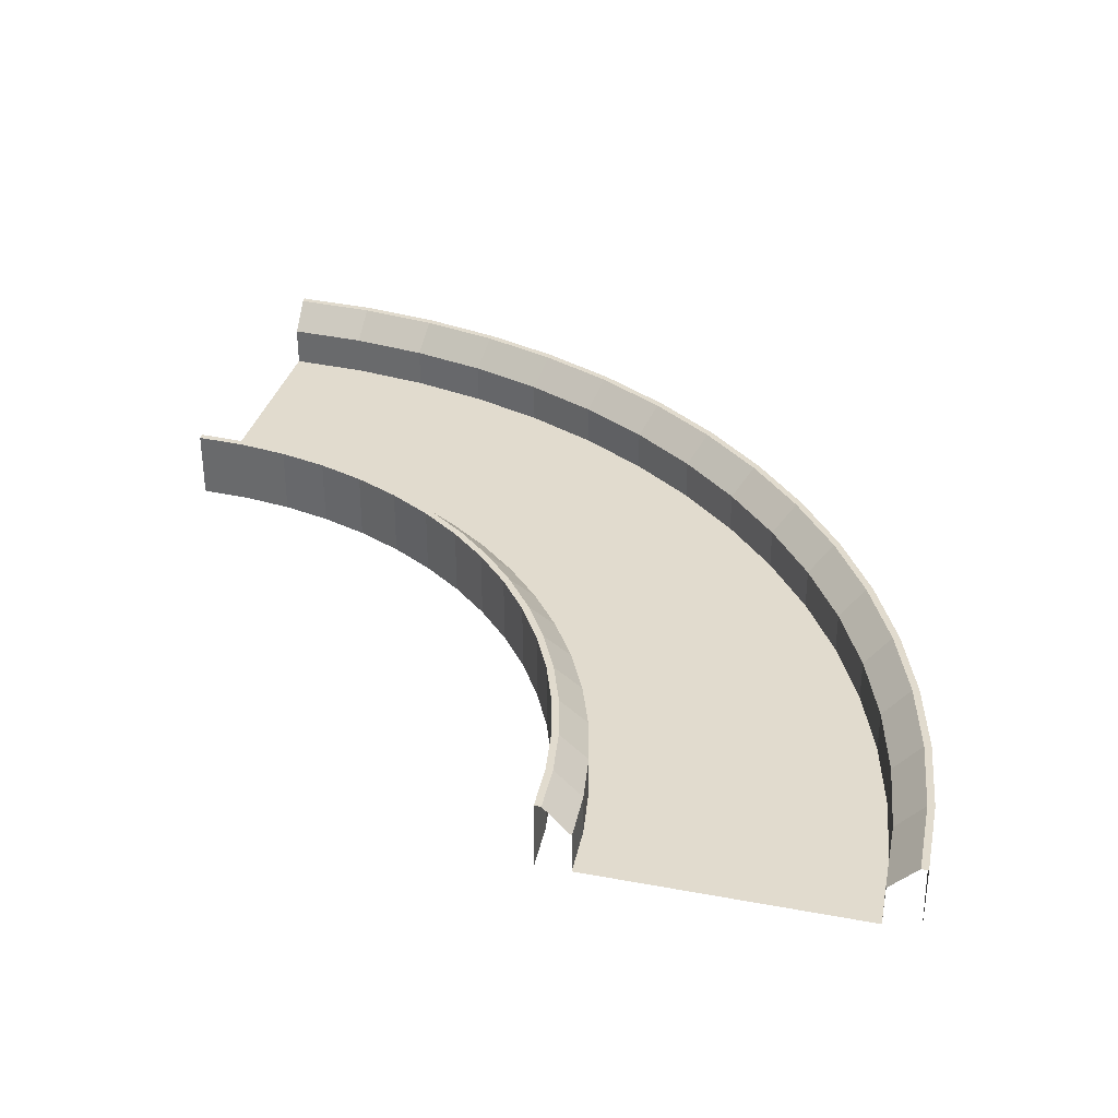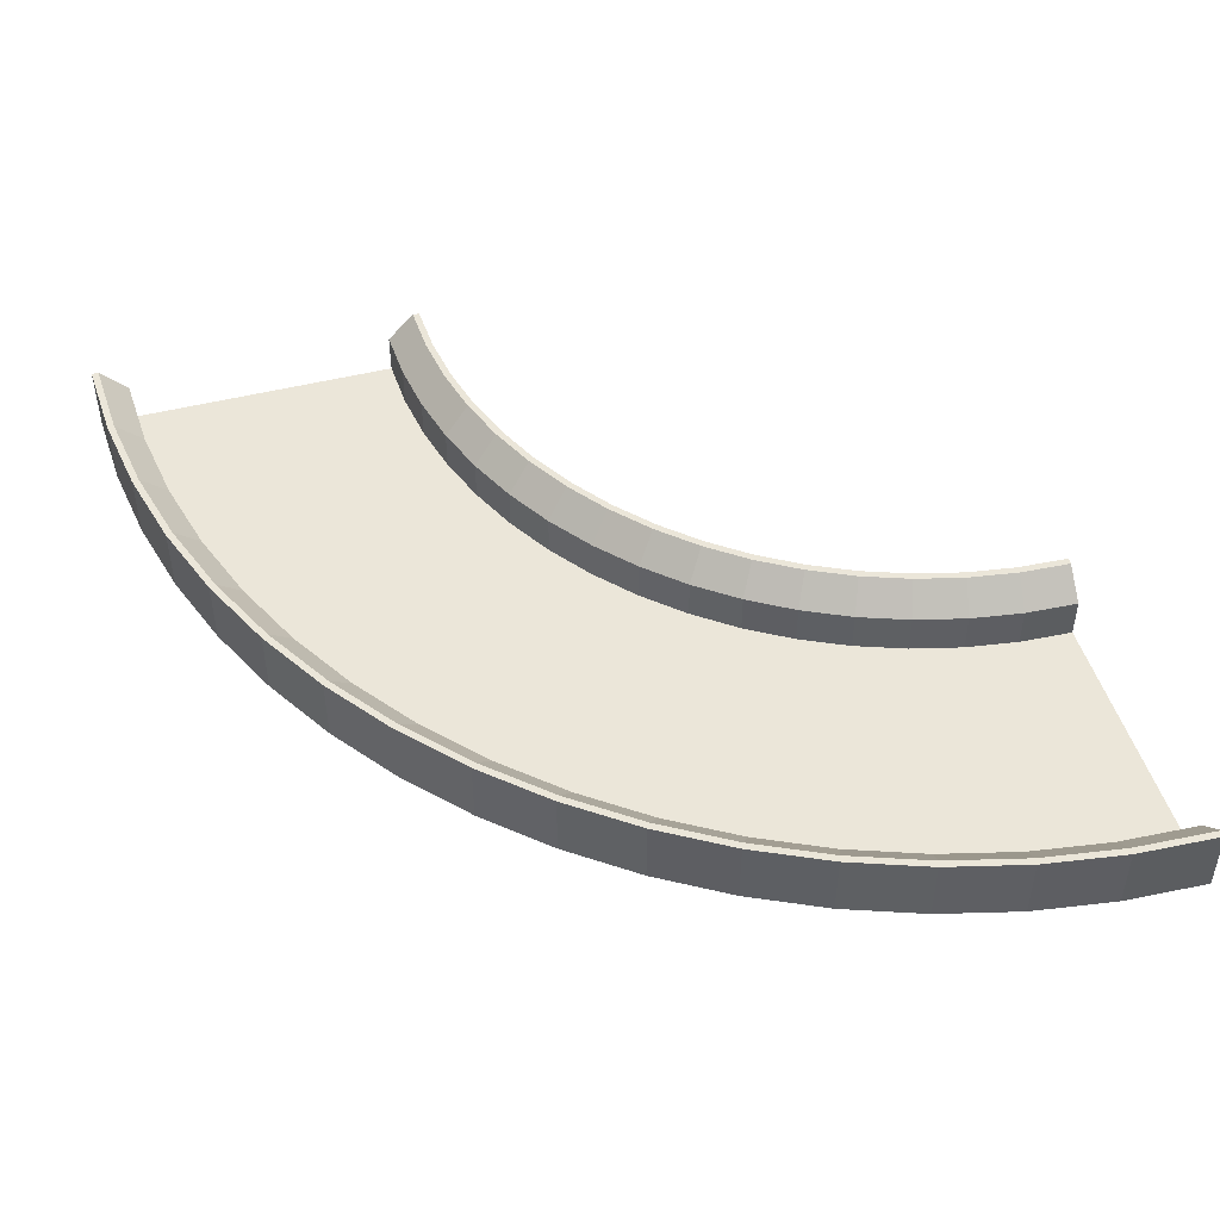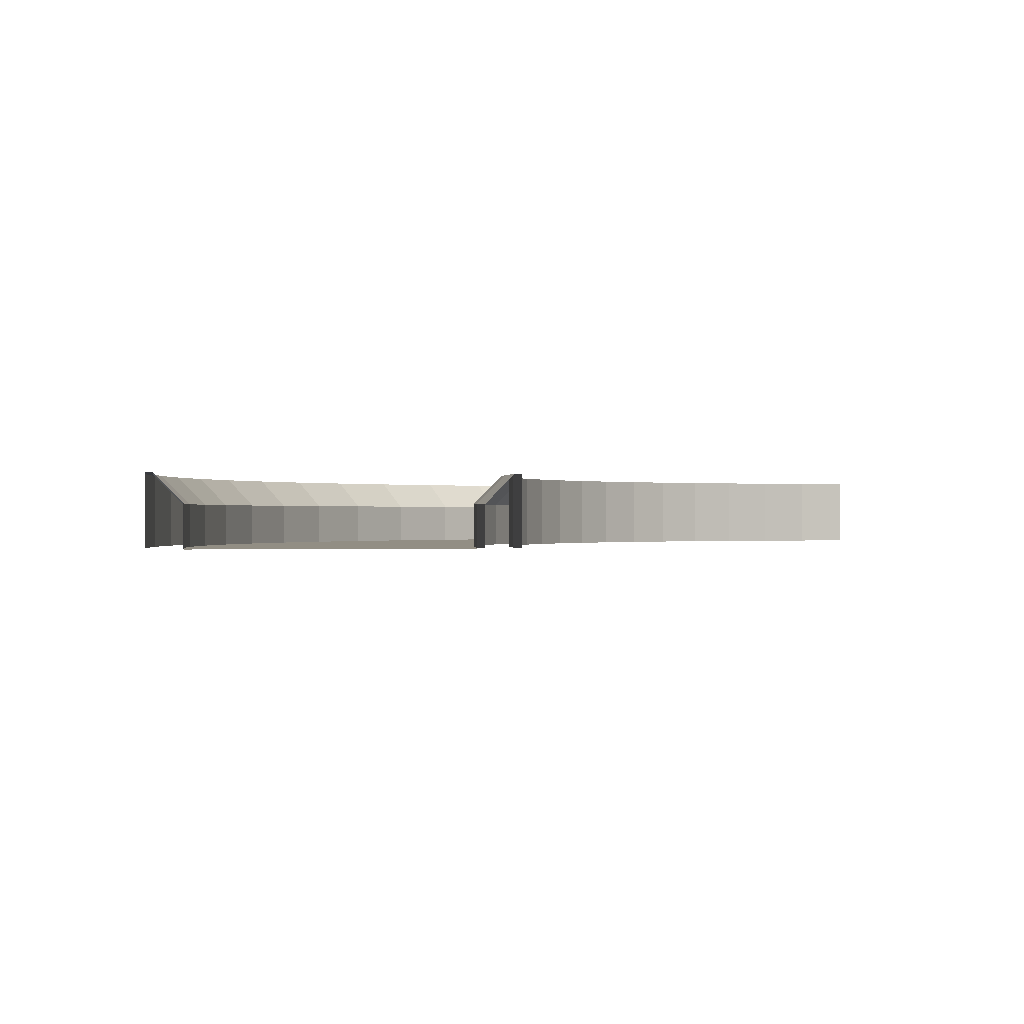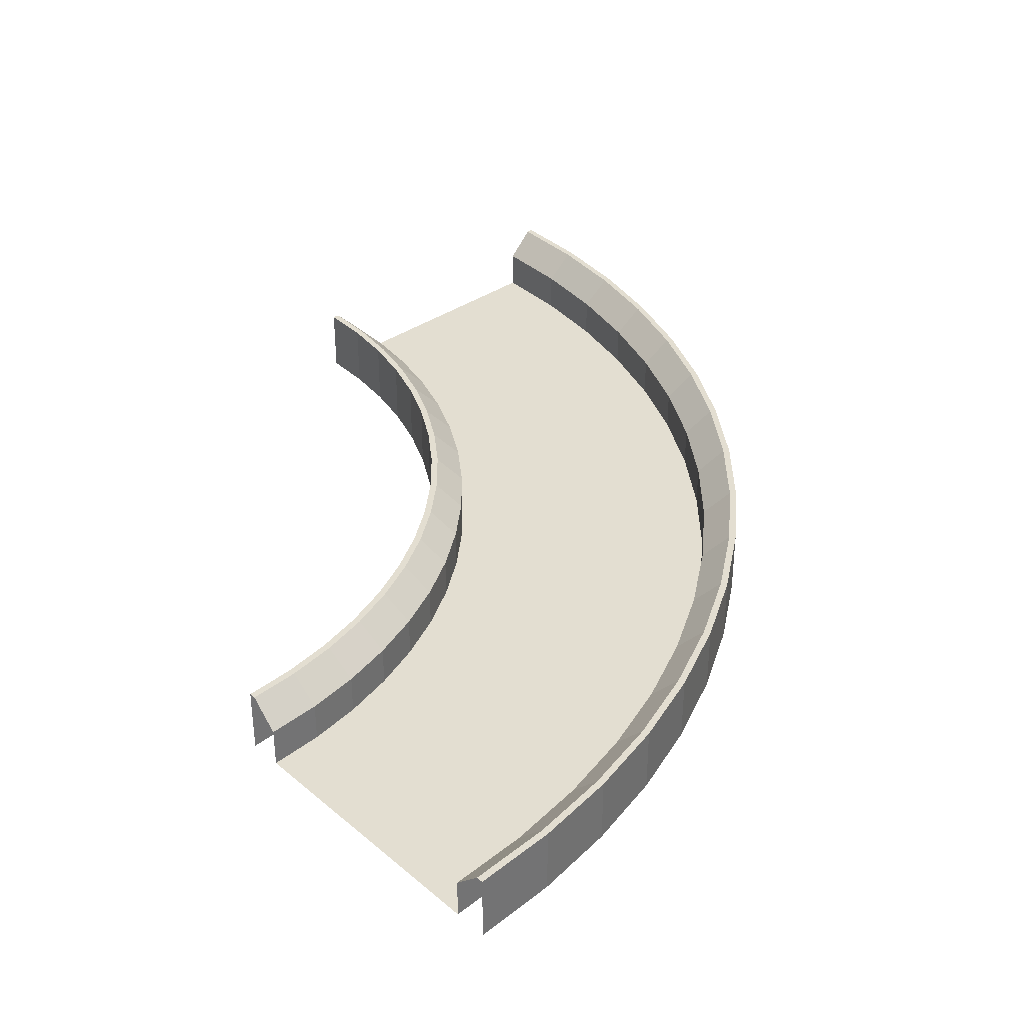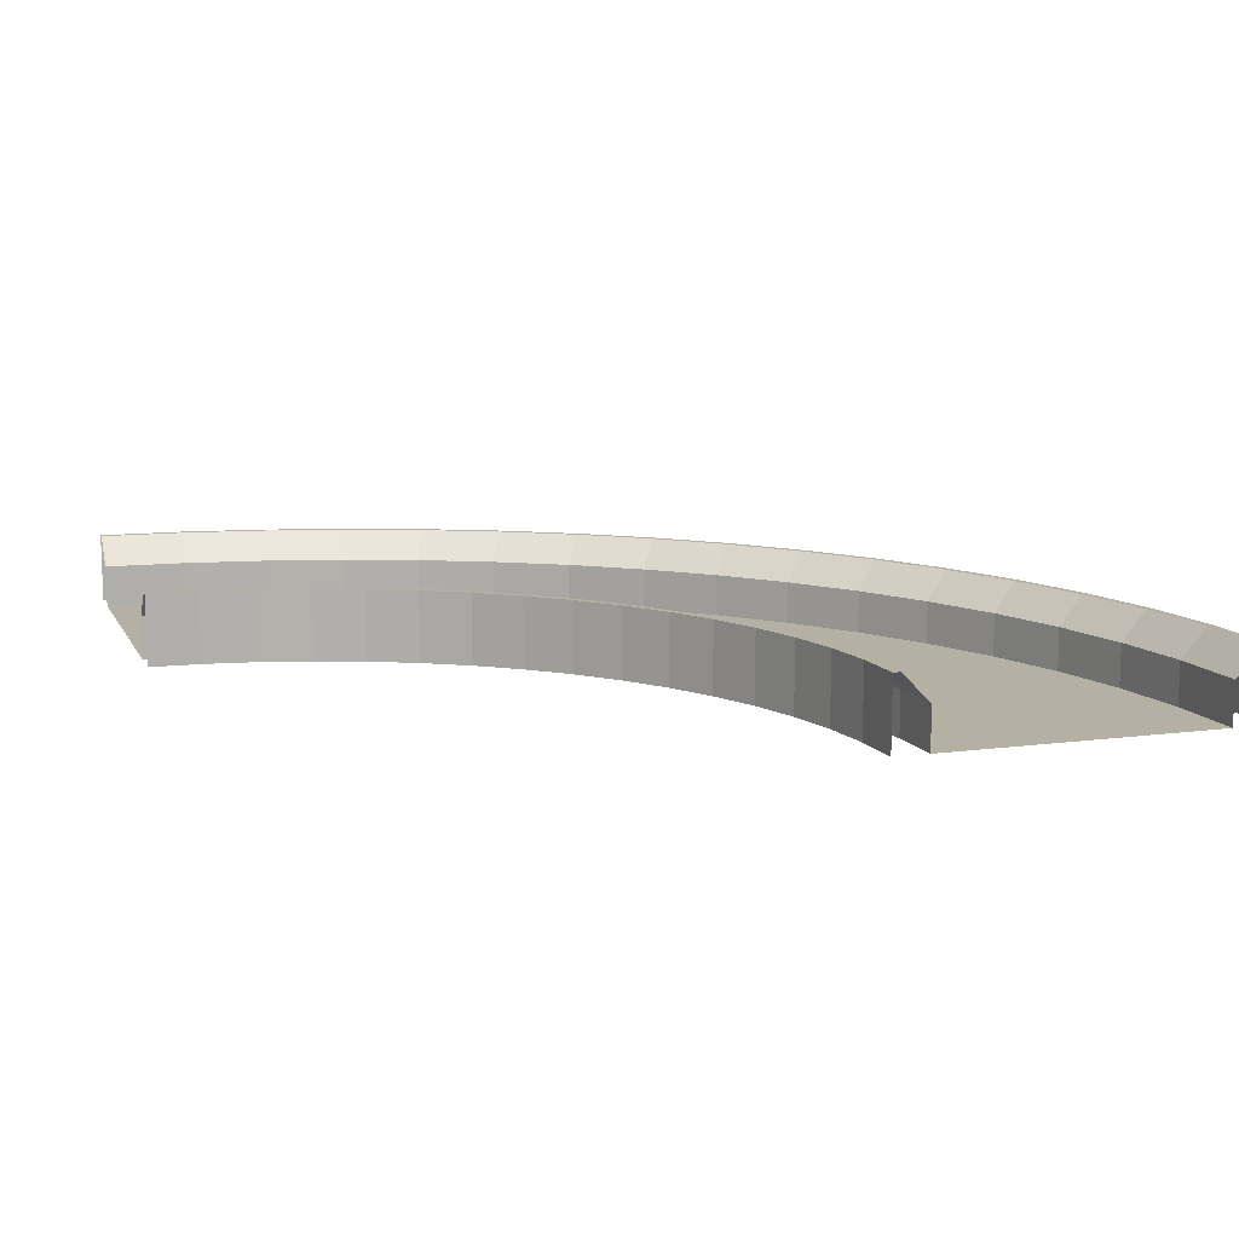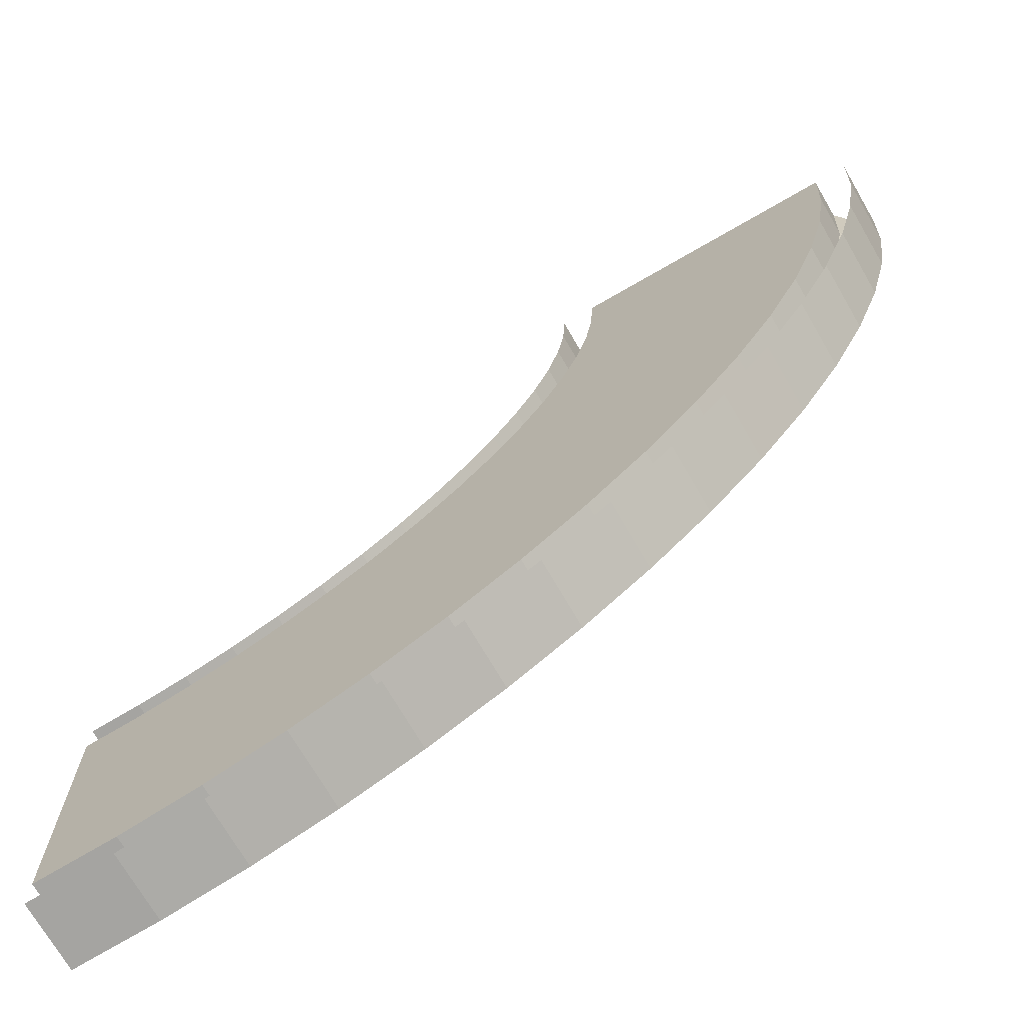
<metadata>
{"format":"obj","ext":"obj","renderer":"f3d","projection":"perspective","resolution":1024,"background":"white","views":[{"elev":33.8,"azim":14.2,"up":"+Y"},{"elev":47.7,"azim":164.1,"up":"+Y"},{"elev":-0.1,"azim":-102.5,"up":"+Y"},{"elev":36.0,"azim":47.5,"up":"+Y"},{"elev":11.4,"azim":-18.1,"up":"+Y"},{"elev":-71.5,"azim":30.1,"up":"+Z"}]}
</metadata>
<code>
o Plane.004_Plane.006
v 1.5 0 -3.001
v 2.5 0 -3.001
v 2.5 0.2 -3.001
v 1.5 0.2 -3.001
v 1.6 0 -3.001
v 2.4 0 -3.001
v 2.48 0.2 -3.001
v 2.4 0.12 -3.001
v 1.6 0.12 -3.001
v 1.52 0.2 -3.001
v 1.493 0 -3.148
v 2.488 0 -3.246
v 2.488 0.2 -3.246
v 1.493 0.2 -3.148
v 1.592 0 -3.158
v 2.388 0 -3.236
v 2.468 0.2 -3.244
v 2.388 0.12 -3.236
v 1.592 0.12 -3.158
v 1.513 0.2 -3.15
v 1.471 0 -3.294
v 2.452 0 -3.489
v 2.452 0.2 -3.489
v 1.471 0.2 -3.294
v 1.569 0 -3.313
v 2.354 0 -3.469
v 2.432 0.2 -3.485
v 2.354 0.12 -3.469
v 1.569 0.12 -3.313
v 1.491 0.2 -3.298
v 1.435 0 -3.437
v 2.392 0 -3.727
v 2.392 0.2 -3.727
v 1.435 0.2 -3.437
v 1.531 0 -3.466
v 2.297 0 -3.698
v 2.373 0.2 -3.721
v 2.297 0.12 -3.698
v 1.531 0.12 -3.466
v 1.455 0.2 -3.442
v 1.386 0 -3.575
v 2.31 0 -3.958
v 2.31 0.2 -3.958
v 1.386 0.2 -3.575
v 1.478 0 -3.613
v 2.217 0 -3.92
v 2.291 0.2 -3.95
v 2.217 0.12 -3.92
v 1.478 0.12 -3.613
v 1.404 0.2 -3.583
v 1.323 0 -3.708
v 2.205 0 -4.18
v 2.205 0.2 -4.18
v 1.323 0.2 -3.708
v 1.411 0 -3.755
v 2.117 0 -4.132
v 2.187 0.2 -4.17
v 2.117 0.12 -4.132
v 1.411 0.12 -3.755
v 1.341 0.2 -3.718
v 1.247 0 -3.834
v 2.079 0 -4.39
v 2.079 0.2 -4.39
v 1.247 0.2 -3.834
v 1.33 0 -3.89
v 1.996 0 -4.334
v 2.062 0.2 -4.379
v 1.996 0.12 -4.334
v 1.33 0.12 -3.89
v 1.264 0.2 -3.846
v 1.16 0 -3.953
v 1.933 0 -4.587
v 1.933 0.2 -4.587
v 1.16 0.2 -3.953
v 1.237 0 -4.016
v 1.855 0 -4.524
v 1.917 0.2 -4.574
v 1.855 0.12 -4.524
v 1.237 0.12 -4.016
v 1.175 0.2 -3.965
v 1.061 0 -4.062
v 1.768 0 -4.769
v 1.768 0.2 -4.769
v 1.061 0.2 -4.062
v 1.131 0 -4.132
v 1.697 0 -4.698
v 1.754 0.2 -4.755
v 1.697 0.12 -4.698
v 1.131 0.12 -4.132
v 1.075 0.2 -4.076
v 0.9516 0 -4.161
v 1.586 0 -4.934
v 1.586 0.2 -4.934
v 0.9516 0.2 -4.161
v 1.015 0 -4.238
v 1.523 0 -4.856
v 1.573 0.2 -4.918
v 1.523 0.12 -4.856
v 1.015 0.12 -4.238
v 0.9643 0.2 -4.176
v 0.8334 0 -4.248
v 1.389 0 -5.08
v 1.389 0.2 -5.08
v 0.8334 0.2 -4.248
v 0.8889 0 -4.331
v 1.333 0 -4.997
v 1.378 0.2 -5.063
v 1.333 0.12 -4.997
v 0.8889 0.12 -4.331
v 0.8445 0.2 -4.265
v 0.7071 0 -4.324
v 1.178 0 -5.206
v 1.178 0.2 -5.206
v 0.7071 0.2 -4.324
v 0.7542 0 -4.412
v 1.131 0 -5.118
v 1.169 0.2 -5.188
v 1.131 0.12 -5.118
v 0.7542 0.12 -4.412
v 0.7165 0.2 -4.342
v 0.574 0 -4.387
v 0.9567 0 -5.311
v 0.9567 0.2 -5.311
v 0.574 0.2 -4.387
v 0.6123 0 -4.479
v 0.9184 0 -5.218
v 0.9491 0.2 -5.292
v 0.9184 0.12 -5.218
v 0.6123 0.12 -4.479
v 0.5817 0.2 -4.405
v 0.4354 0 -4.436
v 0.7257 0 -5.393
v 0.7257 0.2 -5.393
v 0.4354 0.2 -4.436
v 0.4645 0 -4.532
v 0.6967 0 -5.298
v 0.7199 0.2 -5.374
v 0.6967 0.12 -5.298
v 0.4645 0.12 -4.532
v 0.4412 0.2 -4.456
v 0.2926 0 -4.472
v 0.4877 0 -5.453
v 0.4877 0.2 -5.453
v 0.2926 0.2 -4.472
v 0.3121 0 -4.57
v 0.4682 0 -5.355
v 0.4838 0.2 -5.433
v 0.4682 0.12 -5.355
v 0.3121 0.12 -4.57
v 0.2965 0.2 -4.492
v 0.147 0 -4.494
v 0.245 0 -5.489
v 0.245 0.2 -5.489
v 0.147 0.2 -4.494
v 0.1568 0 -4.593
v 0.2352 0 -5.39
v 0.2431 0.2 -5.469
v 0.2352 0.12 -5.39
v 0.1568 0.12 -4.593
v 0.149 0.2 -4.514
v -0 0 -4.501
v -0 0 -5.501
v -0 0.2 -5.501
v -0 0.2 -4.501
v -0 0 -4.601
v -0 0 -5.401
v -0 0.2 -5.481
v -0 0.12 -5.401
v -0 0.12 -4.601
v -0 0.2 -4.521
f 5 6 16 15
f 15 16 26 25
f 25 26 36 35
f 35 36 46 45
f 45 46 56 55
f 55 56 66 65
f 65 66 76 75
f 75 76 86 85
f 85 86 96 95
f 95 96 106 105
f 105 106 116 115
f 115 116 126 125
f 125 126 136 135
f 135 136 146 145
f 145 146 156 155
f 155 156 166 165
f 2 12 13 3
f 12 22 23 13
f 22 32 33 23
f 32 42 43 33
f 42 52 53 43
f 52 62 63 53
f 62 72 73 63
f 72 82 83 73
f 82 92 93 83
f 92 102 103 93
f 102 112 113 103
f 112 122 123 113
f 122 132 133 123
f 132 142 143 133
f 142 152 153 143
f 152 162 163 153
f 4 14 11 1
f 14 24 21 11
f 24 34 31 21
f 34 44 41 31
f 44 54 51 41
f 54 64 61 51
f 64 74 71 61
f 74 84 81 71
f 84 94 91 81
f 94 104 101 91
f 104 114 111 101
f 114 124 121 111
f 124 134 131 121
f 134 144 141 131
f 144 154 151 141
f 154 164 161 151
f 10 9 19 20
f 20 19 29 30
f 30 29 39 40
f 40 39 49 50
f 50 49 59 60
f 60 59 69 70
f 70 69 79 80
f 80 79 89 90
f 90 89 99 100
f 100 99 109 110
f 110 109 119 120
f 120 119 129 130
f 130 129 139 140
f 140 139 149 150
f 150 149 159 160
f 160 159 169 170
f 8 7 17 18
f 18 17 27 28
f 28 27 37 38
f 38 37 47 48
f 48 47 57 58
f 58 57 67 68
f 68 67 77 78
f 78 77 87 88
f 88 87 97 98
f 98 97 107 108
f 108 107 117 118
f 118 117 127 128
f 128 127 137 138
f 138 137 147 148
f 148 147 157 158
f 158 157 167 168
f 7 3 13 17
f 17 13 23 27
f 27 23 33 37
f 37 33 43 47
f 47 43 53 57
f 57 53 63 67
f 67 63 73 77
f 77 73 83 87
f 87 83 93 97
f 97 93 103 107
f 107 103 113 117
f 117 113 123 127
f 127 123 133 137
f 137 133 143 147
f 147 143 153 157
f 157 153 163 167
f 6 8 18 16
f 16 18 28 26
f 26 28 38 36
f 36 38 48 46
f 46 48 58 56
f 56 58 68 66
f 66 68 78 76
f 76 78 88 86
f 86 88 98 96
f 96 98 108 106
f 106 108 118 116
f 116 118 128 126
f 126 128 138 136
f 136 138 148 146
f 146 148 158 156
f 156 158 168 166
f 4 10 20 14
f 14 20 30 24
f 24 30 40 34
f 34 40 50 44
f 44 50 60 54
f 54 60 70 64
f 64 70 80 74
f 74 80 90 84
f 84 90 100 94
f 94 100 110 104
f 104 110 120 114
f 114 120 130 124
f 124 130 140 134
f 134 140 150 144
f 144 150 160 154
f 154 160 170 164
f 9 5 15 19
f 19 15 25 29
f 29 25 35 39
f 39 35 45 49
f 49 45 55 59
f 59 55 65 69
f 69 65 75 79
f 79 75 85 89
f 89 85 95 99
f 99 95 105 109
f 109 105 115 119
f 119 115 125 129
f 129 125 135 139
f 139 135 145 149
f 149 145 155 159
f 159 155 165 169

</code>
